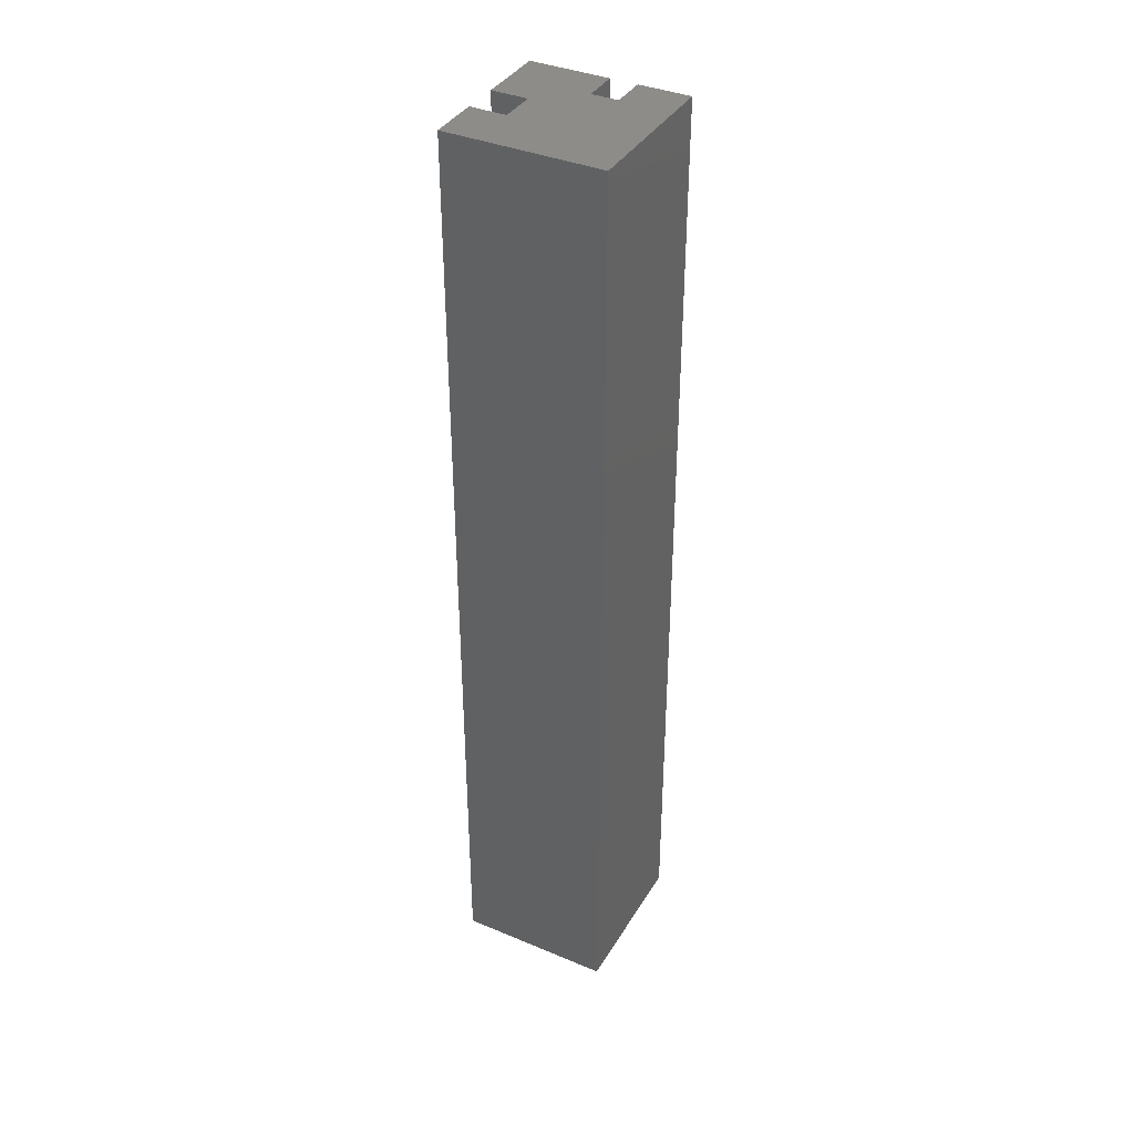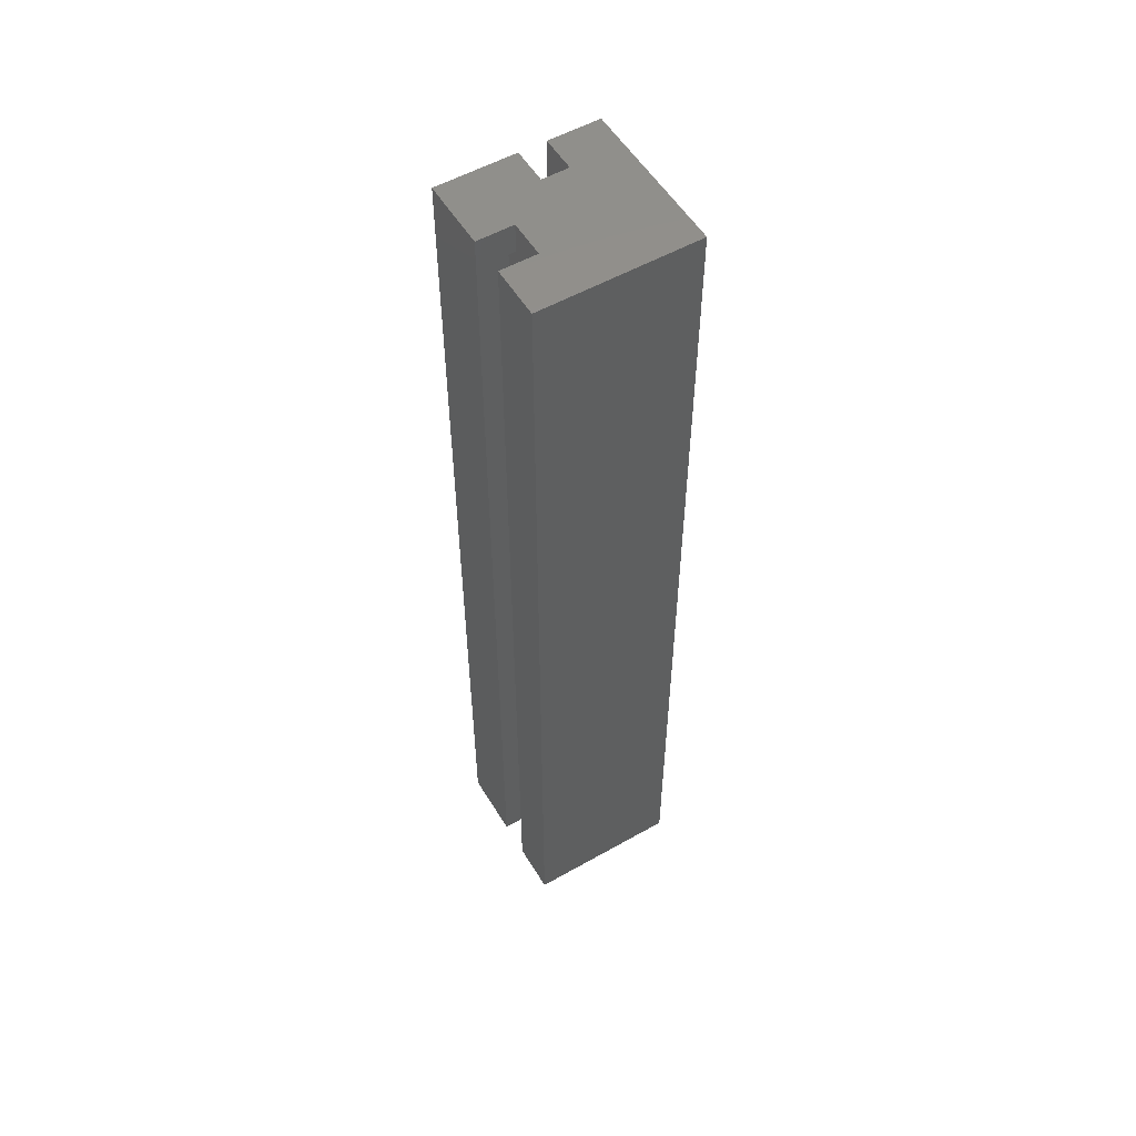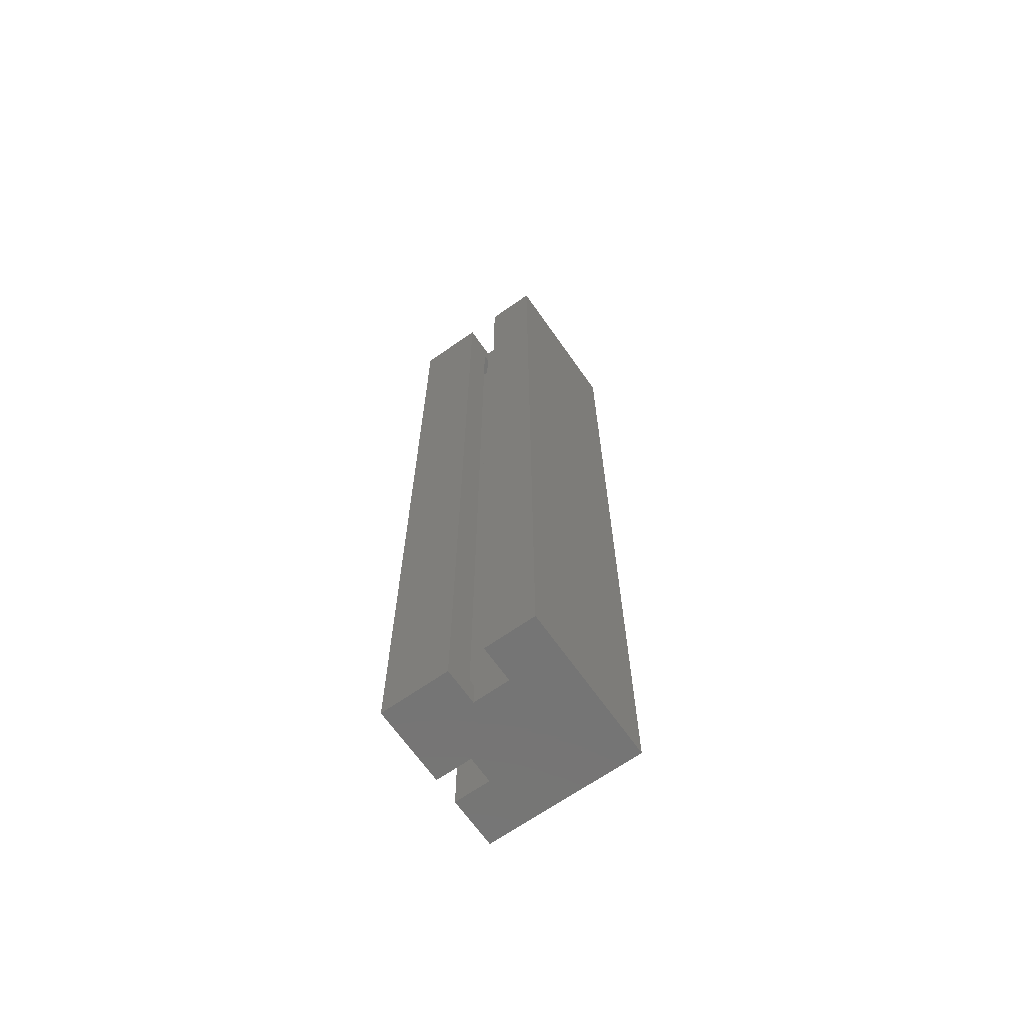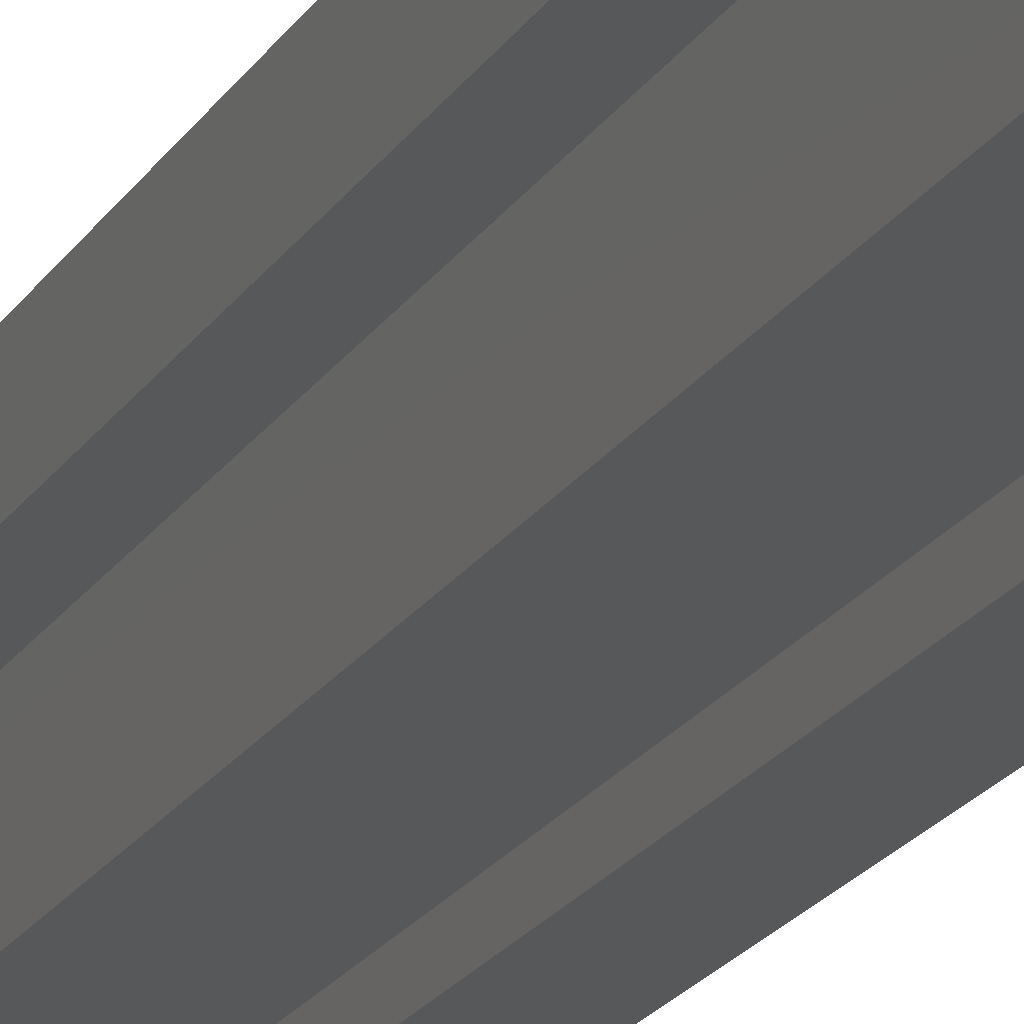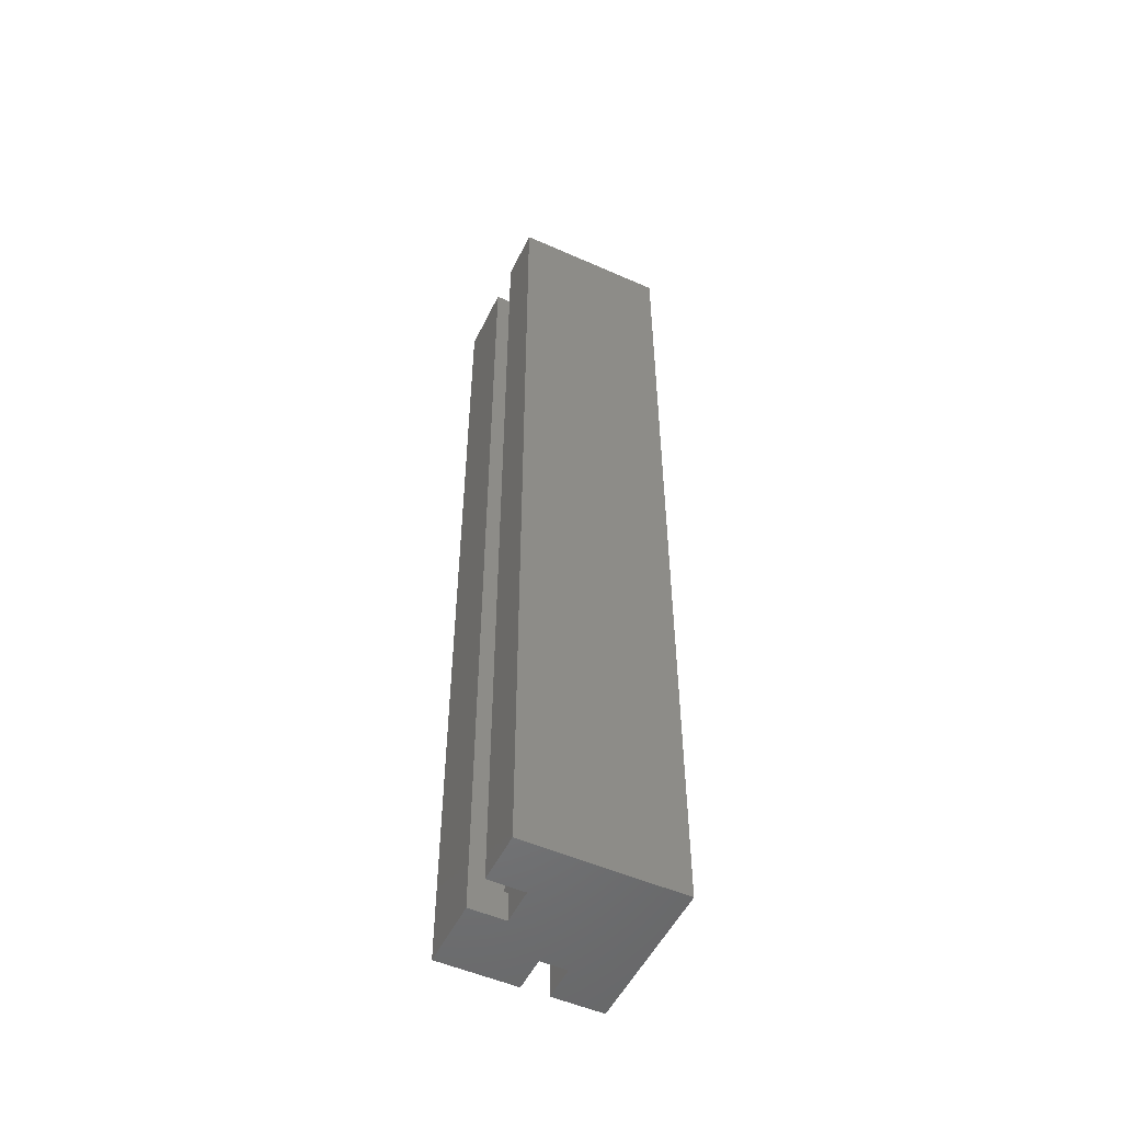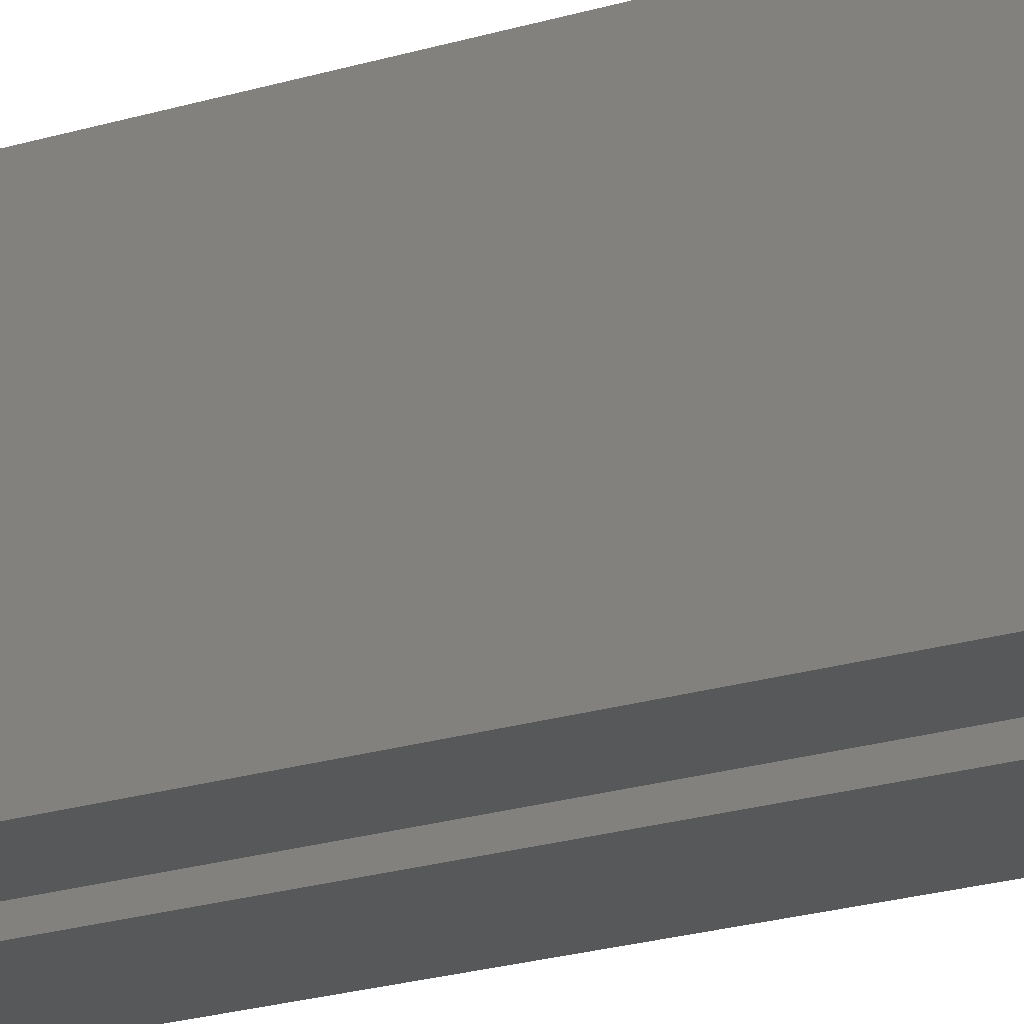
<metadata>
{"format":"stl","ext":"stl","renderer":"f3d","projection":"perspective","resolution":1024,"background":"white","views":[{"elev":38.1,"azim":27.9,"up":"+Y"},{"elev":54.6,"azim":-30.9,"up":"+Y"},{"elev":-67.3,"azim":-54.9,"up":"+Y"},{"elev":-19.7,"azim":-22.2,"up":"+Z"},{"elev":-52.3,"azim":-25.5,"up":"+Y"},{"elev":-18.6,"azim":122.2,"up":"+Z"}]}
</metadata>
<code>
# stl→obj: 42 verts, 80 faces
v 0.04441 -0.01562 0.0472
v 0.04441 -0.7344 0.0472
v 0.02097 -0.01562 0.0472
v 0.02097 -0.7344 0.0472
v 0.02097 0.007812 0.0472
v 0.01562 -0.01562 0.0472
v -0.007812 0.007812 0.0472
v -0.007812 -0.7578 0.0472
v 0.02097 -0.7578 0.0472
v 0.01562 -0.7344 0.0472
v 0.02097 0.007812 0.07623
v 0.02097 -0.7578 0.07623
v 0.03158 -0.7344 0.04441
v 0.01562 -0.7344 0.01562
v 0.03158 -0.7344 0.01562
v 0.04441 -0.7344 0.09375
v 0.09375 -0.7344 0.09375
v 0.09375 -0.7344 0.04441
v 0.01562 -0.01562 0.01562
v 0.03158 -0.01562 0.04441
v 0.03158 -0.01562 0.01562
v 0.09375 -0.01562 0.04441
v 0.09375 -0.01562 0.09375
v 0.04441 -0.01562 0.09375
v 0.07623 0.007812 -0.007812
v 0.1172 0.007812 -0.007812
v 0.07623 -0.7578 -0.007812
v 0.1172 -0.7578 -0.007812
v -0.007812 0.007812 -0.007812
v 0.05502 0.007812 -0.007812
v -0.007812 -0.7578 -0.007812
v 0.05502 -0.7578 -0.007812
v 0.05502 0.007812 0.02097
v 0.05502 -0.7578 0.02097
v 0.07623 0.007812 0.02097
v 0.07623 -0.7578 0.02097
v 0.1172 0.007812 0.1172
v 0.1172 -0.7578 0.1172
v -0.007812 0.007812 0.1172
v -0.007812 -0.7578 0.1172
v -0.007812 0.007812 0.07623
v -0.007812 -0.7578 0.07623
f 1 2 3
f 3 2 4
f 5 6 3
f 5 7 6
f 8 9 4
f 8 4 10
f 8 10 6
f 8 6 7
f 5 3 11
f 11 3 12
f 12 3 4
f 12 4 9
f 13 14 4
f 14 10 4
f 15 14 13
f 2 16 17
f 2 17 18
f 2 18 13
f 2 13 4
f 6 10 19
f 19 10 14
f 3 19 20
f 3 6 19
f 20 19 21
f 1 3 20
f 1 20 22
f 1 22 23
f 1 23 24
f 25 26 27
f 27 26 28
f 29 30 31
f 31 30 32
f 30 33 32
f 32 33 34
f 33 35 34
f 34 35 36
f 35 25 36
f 36 25 27
f 26 37 28
f 28 37 38
f 37 39 38
f 38 39 40
f 39 41 40
f 40 41 42
f 7 29 8
f 8 29 31
f 41 11 42
f 42 11 12
f 37 26 35
f 26 25 35
f 37 35 5
f 37 5 11
f 37 11 41
f 37 41 39
f 7 5 35
f 7 35 33
f 7 33 30
f 7 30 29
f 36 28 38
f 36 27 28
f 38 40 42
f 38 42 12
f 38 12 9
f 38 9 36
f 8 31 32
f 8 32 34
f 8 34 36
f 8 36 9
f 19 14 21
f 21 14 15
f 21 15 20
f 20 15 13
f 20 13 22
f 22 13 18
f 22 18 23
f 23 18 17
f 23 17 24
f 24 17 16
f 24 16 1
f 1 16 2

</code>
